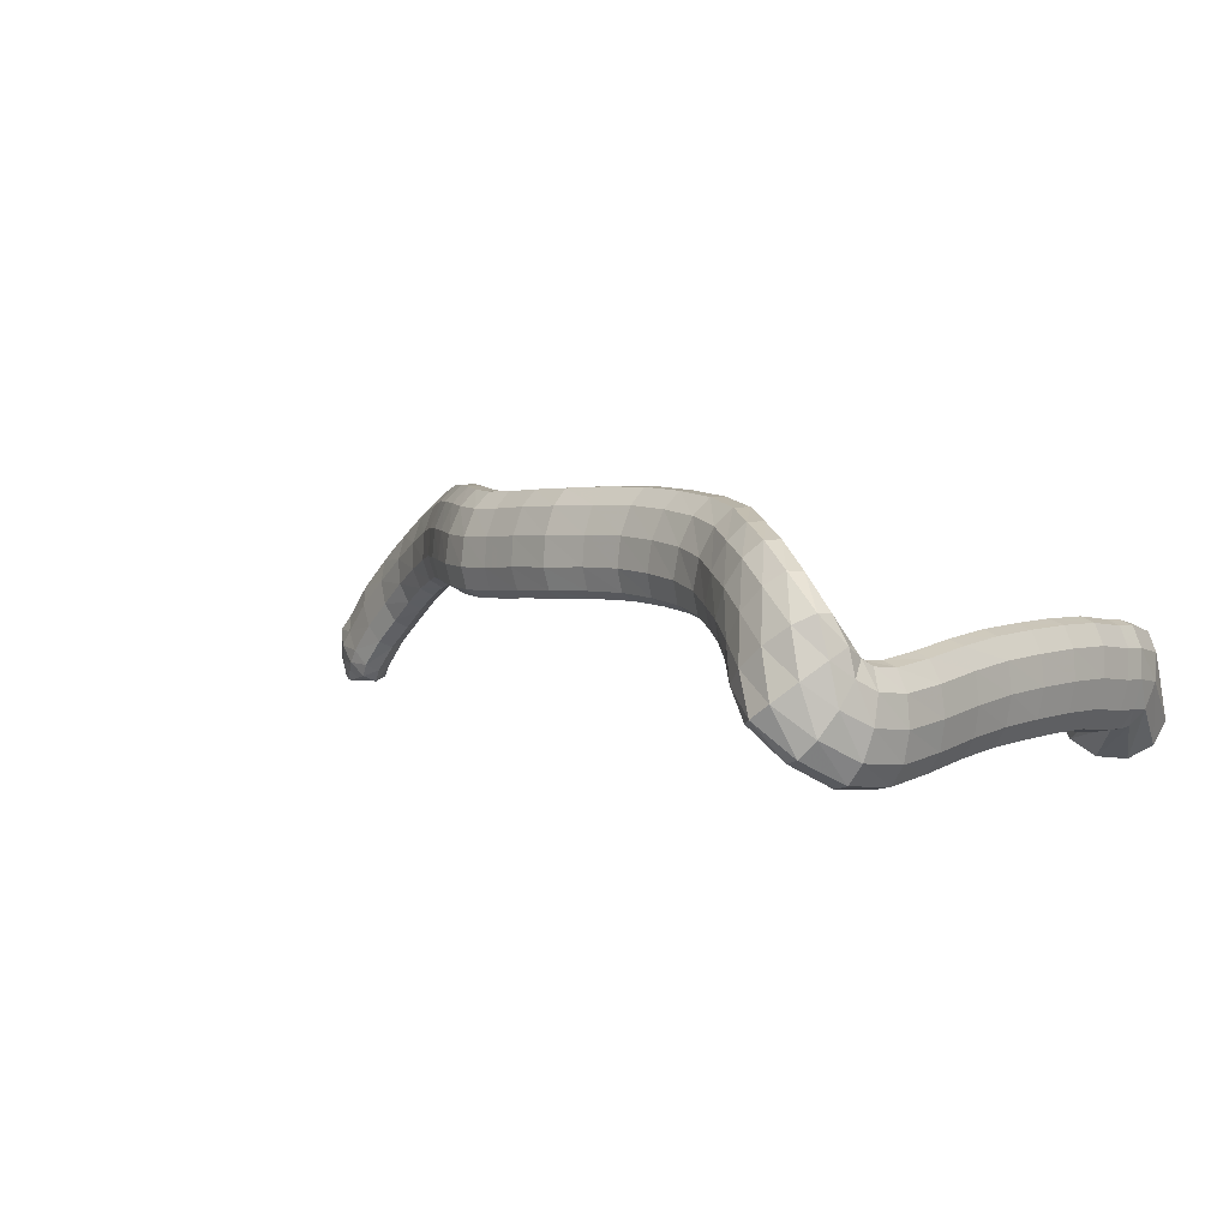
<metadata>
{"format":"obj","ext":"obj","renderer":"f3d","projection":"perspective","resolution":1024,"background":"white","views":[{"elev":14.1,"azim":35.6,"up":"+Z"}]}
</metadata>
<code>
g tube1
v 83.22 129 181.5
v 83.57 128.9 181.3
v 83.86 128.9 181.2
v 83.99 129 181.1
v 83.93 129.3 181.1
v 83.69 129.5 181.1
v 83.34 129.8 181.3
v 83.01 129.8 181.4
v 82.79 129.8 181.5
v 82.75 129.6 181.6
v 82.91 129.3 181.6
v 83.22 129 181.5
v 83.51 128.3 183.3
v 84.89 127.7 182.7
v 86.02 127.7 182.1
v 86.53 128.3 181.7
v 86.25 129.3 181.7
v 85.29 130.4 182
v 83.93 131.2 182.6
v 82.62 131.5 183.3
v 81.77 131.2 183.8
v 81.65 130.4 184
v 82.3 129.3 183.8
v 83.51 128.3 183.3
v 83.94 127.8 185.3
v 86.06 126.6 184
v 87.85 126.5 182.8
v 88.74 127.5 182.2
v 88.46 129.2 182.3
v 87.09 131.1 183
v 85.07 132.6 184.3
v 83.04 133.3 185.5
v 81.64 132.9 186.5
v 81.32 131.5 186.8
v 82.18 129.6 186.3
v 83.94 127.8 185.3
v 84.91 127.8 186.9
v 86.79 126.5 185.4
v 88.49 126.2 184.2
v 89.47 127.1 183.6
v 89.41 128.8 183.7
v 88.34 130.8 184.7
v 86.59 132.6 186.1
v 84.72 133.4 187.5
v 83.33 133.1 188.5
v 82.85 131.7 188.7
v 83.44 129.8 188.1
v 84.91 127.8 186.9
v 87.3 127.5 190.1
v 89.06 126.2 188.5
v 90.67 126 187.1
v 91.61 126.9 186.4
v 91.57 128.6 186.7
v 90.58 130.6 187.8
v 88.94 132.2 189.4
v 87.19 133 190.9
v 85.86 132.7 192
v 85.39 131.3 192.2
v 85.93 129.4 191.5
v 87.3 127.5 190.1
v 90.25 127 193.2
v 91.76 125.8 191.3
v 93.19 125.6 189.7
v 94.09 126.4 189
v 94.17 128.1 189.4
v 93.41 130.1 190.7
v 92.04 131.7 192.6
v 90.51 132.4 194.4
v 89.3 132.1 195.6
v 88.78 130.7 195.8
v 89.14 128.8 194.9
v 90.25 127 193.2
v 93.55 125.9 196.1
v 94.73 124.7 194
v 95.97 124.5 192.3
v 96.89 125.4 191.5
v 97.2 127 192
v 96.78 128.9 193.6
v 95.79 130.5 195.7
v 94.52 131.2 197.7
v 93.4 130.9 199
v 92.76 129.6 199.1
v 92.81 127.7 198.1
v 93.55 125.9 196.1
v 97.03 124.2 198.6
v 97.87 123.1 196.3
v 98.92 123 194.4
v 99.86 123.8 193.7
v 100.4 125.3 194.3
v 100.3 127.1 196
v 99.71 128.5 198.4
v 98.73 129.2 200.6
v 97.69 128.8 201.9
v 96.93 127.6 202
v 96.68 125.9 200.8
v 97.03 124.2 198.6
v 100.4 121.9 200.5
v 100.9 121 198
v 101.8 121 196
v 102.8 121.7 195.3
v 103.5 123.2 196
v 103.8 124.7 197.9
v 103.6 126 200.4
v 102.8 126.5 202.8
v 101.9 126.1 204.2
v 101 125 204.2
v 100.5 123.4 202.8
v 100.4 121.9 200.5
v 103.6 119.2 201.8
v 103.8 118.5 199.2
v 104.6 118.5 197.2
v 105.5 119.3 196.4
v 106.4 120.6 197.2
v 107 121.9 199.2
v 107 123 201.8
v 106.5 123.3 204.2
v 105.6 122.9 205.7
v 104.6 121.8 205.7
v 103.9 120.4 204.2
v 103.6 119.2 201.8
v 106.2 116.7 202.5
v 106.3 116.1 199.8
v 106.9 116.3 197.8
v 107.8 117.1 197
v 108.8 118.3 197.8
v 109.4 119.6 199.8
v 109.6 120.5 202.5
v 109.3 120.7 205
v 108.5 120.2 206.4
v 107.5 119.1 206.4
v 106.7 117.8 205
v 106.2 116.7 202.5
v 108.9 114.5 203
v 108.9 114 200.3
v 109.4 114.2 198.2
v 110.2 115.1 197.5
v 111.1 116.3 198.2
v 111.8 117.6 200.3
v 112.1 118.4 202.9
v 111.9 118.5 205.4
v 111.1 118 206.9
v 110.2 116.8 206.9
v 109.4 115.5 205.4
v 108.9 114.5 203
v 111.5 112.3 203.4
v 111.5 111.8 200.7
v 111.9 112 198.6
v 112.7 113 197.8
v 113.5 114.4 198.5
v 114.1 115.7 200.5
v 114.4 116.6 203.2
v 114.1 116.7 205.7
v 113.5 116.1 207.2
v 112.7 114.9 207.2
v 112 113.5 205.8
v 111.5 112.3 203.4
v 114.7 110.7 203.8
v 114.8 110 201.1
v 115.2 110.3 199.1
v 115.7 111.3 198.2
v 116.2 112.9 198.9
v 116.5 114.4 200.8
v 116.5 115.4 203.4
v 116.3 115.6 205.9
v 115.8 115 207.4
v 115.3 113.6 207.5
v 114.8 112 206.2
v 114.7 110.7 203.8
v 118 109.8 204.3
v 118.3 109.1 201.7
v 118.8 109.3 199.6
v 119.2 110.4 198.8
v 119.5 112 199.4
v 119.6 113.6 201.3
v 119.5 114.7 203.9
v 119.1 114.9 206.3
v 118.6 114.2 207.9
v 118.2 112.9 208
v 118 111.2 206.7
v 118 109.8 204.3
v 121.9 108.7 205.1
v 122.2 108 202.5
v 122.6 108.2 200.4
v 123.1 109.2 199.6
v 123.4 110.8 200.2
v 123.4 112.4 202.1
v 123.2 113.6 204.7
v 122.8 113.8 207.1
v 122.4 113.1 208.7
v 122 111.7 208.8
v 121.8 110.1 207.5
v 121.9 108.7 205.1
v 126.2 107.6 205.9
v 126.5 107 203.3
v 126.9 107.2 201.2
v 127.2 108.3 200.3
v 127.4 109.9 200.9
v 127.3 111.5 202.8
v 127.1 112.6 205.4
v 126.7 112.9 207.8
v 126.3 112.2 209.4
v 126.1 110.7 209.5
v 126 109.1 208.2
v 126.2 107.6 205.9
v 130.7 107.2 206.6
v 131 106.5 204
v 131.3 106.7 201.9
v 131.6 107.9 201
v 131.7 109.5 201.6
v 131.7 111.1 203.5
v 131.4 112.2 206.1
v 131.1 112.4 208.5
v 130.8 111.7 210.1
v 130.6 110.3 210.2
v 130.5 108.6 208.9
v 130.7 107.2 206.6
v 134.9 106.5 207.1
v 135.1 105.8 204.5
v 135.4 106.1 202.4
v 135.7 107.2 201.5
v 136 108.8 202.1
v 136.1 110.4 204.1
v 136.1 111.4 206.7
v 135.9 111.6 209.1
v 135.5 110.9 210.7
v 135.2 109.5 210.8
v 135 107.9 209.5
v 134.9 106.5 207.1
v 138.9 105.3 207.5
v 138.9 104.7 204.8
v 139.1 105 202.7
v 139.5 106.1 201.8
v 140 107.6 202.5
v 140.4 109.1 204.4
v 140.6 110.1 207.1
v 140.5 110.3 209.5
v 140.1 109.6 211.1
v 139.6 108.2 211.2
v 139.2 106.6 209.9
v 138.9 105.3 207.5
v 142.5 103.9 207.6
v 142.4 103.4 205
v 142.6 103.7 202.9
v 143.1 104.7 202
v 143.8 106.2 202.7
v 144.4 107.5 204.7
v 144.8 108.4 207.3
v 144.8 108.5 209.8
v 144.4 107.8 211.3
v 143.8 106.5 211.4
v 143.1 105 210
v 142.5 103.9 207.6
v 145.8 101.9 207.5
v 145.5 101.6 204.9
v 145.7 102 202.8
v 146.4 102.9 202
v 147.4 104.2 202.7
v 148.3 105.3 204.7
v 148.8 105.9 207.4
v 148.9 105.9 209.9
v 148.4 105.2 211.4
v 147.6 104 211.4
v 146.6 102.8 210
v 145.8 101.9 207.5
v 148.7 99.2 207.3
v 148.2 99.07 204.6
v 148.4 99.55 202.5
v 149.2 100.5 201.7
v 150.3 101.6 202.5
v 151.3 102.6 204.5
v 152.1 103 207.2
v 152.2 102.8 209.7
v 151.7 102.1 211.2
v 150.8 101 211.2
v 149.6 99.92 209.7
v 148.7 99.2 207.3
v 151.4 96.83 206.9
v 150.6 96.87 204.3
v 150.5 97.5 202.2
v 151.2 98.54 201.4
v 152.3 99.65 202.1
v 153.6 100.5 204.1
v 154.6 100.8 206.7
v 155.1 100.4 209.1
v 154.8 99.54 210.6
v 153.9 98.42 210.6
v 152.6 97.41 209.2
v 151.4 96.83 206.9
v 154.2 94.66 205.8
v 152.9 94.85 203.4
v 152.4 95.65 201.5
v 152.7 96.8 200.7
v 153.9 97.93 201.3
v 155.6 98.69 203
v 157.1 98.84 205.4
v 158.1 98.32 207.6
v 158.2 97.31 209
v 157.3 96.12 209.1
v 155.9 95.13 207.9
v 154.2 94.66 205.8
v 157.3 92.82 204.1
v 155.4 92.71 202.1
v 154.2 93.38 200.5
v 154.1 94.59 199.7
v 155.1 95.97 200
v 156.9 97.08 201.3
v 158.9 97.56 203.2
v 160.5 97.27 205.1
v 161.2 96.29 206.4
v 160.7 94.94 206.6
v 159.3 93.65 205.8
v 157.3 92.82 204.1
v 160.7 92.61 202
v 159 91.32 200.3
v 157.4 91.08 198.9
v 156.5 91.95 198.2
v 156.5 93.67 198.4
v 157.5 95.69 199.5
v 159.1 97.36 201.1
v 160.8 98.16 202.8
v 162.1 97.83 203.8
v 162.6 96.48 204.1
v 162.1 94.53 203.4
v 160.7 92.61 202
v 163.1 94.36 199.8
v 162.2 92.84 197.7
v 161 92.2 196.1
v 159.7 92.65 195.5
v 158.9 94.05 196.1
v 158.7 95.96 197.7
v 159.3 97.77 199.8
v 160.4 98.89 201.7
v 161.7 98.99 202.9
v 162.8 98.02 202.9
v 163.3 96.3 201.7
v 163.1 94.36 199.8
v 164.6 96.96 198.1
v 164.3 96.03 195.5
v 163.3 95.61 193.7
v 161.9 95.86 193.1
v 160.7 96.68 194
v 160 97.82 196.1
v 159.9 98.92 198.7
v 160.7 99.62 201
v 161.9 99.71 202.2
v 163.2 99.15 202.1
v 164.2 98.13 200.5
v 164.6 96.96 198.1
v 165.5 100.9 197.1
v 165.2 100.6 194.4
v 164.2 100.5 192.5
v 162.9 100.6 192
v 161.6 100.9 193.1
v 160.7 101.3 195.4
v 160.5 101.7 198.2
v 161.2 101.9 200.6
v 162.4 101.9 201.8
v 163.8 101.6 201.5
v 164.9 101.3 199.8
v 165.5 100.9 197.1
v 165.9 105.7 196.8
v 165.6 105.7 194.1
v 164.6 105.7 192.2
v 163.2 105.8 191.8
v 161.9 105.9 192.9
v 161 106 195.2
v 160.9 106.1 198.1
v 161.6 106.1 200.5
v 162.8 106.1 201.7
v 164.2 106 201.3
v 165.4 105.8 199.5
v 165.9 105.7 196.8
v 166.2 110.8 196.8
v 165.9 110.8 194.1
v 164.9 110.8 192.2
v 163.5 110.9 191.7
v 162.2 111 192.8
v 161.3 111.1 195.2
v 161.2 111.2 198
v 161.9 111.2 200.4
v 163.1 111.2 201.6
v 164.5 111.1 201.3
v 165.7 110.9 199.5
v 166.2 110.8 196.8
v 166.5 115.7 196.6
v 166.3 115.6 193.9
v 165.3 115.5 192
v 163.9 115.6 191.5
v 162.6 115.8 192.6
v 161.7 116.1 194.9
v 161.6 116.3 197.7
v 162.3 116.4 200.1
v 163.5 116.3 201.4
v 164.9 116.2 201
v 166 116 199.2
v 166.5 115.7 196.6
v 167.1 120.6 196.1
v 166.8 120.4 193.4
v 165.8 120.3 191.5
v 164.4 120.4 191.1
v 163.1 120.6 192.1
v 162.2 120.9 194.5
v 162.1 121.2 197.3
v 162.8 121.4 199.7
v 164 121.4 200.9
v 165.4 121.2 200.6
v 166.6 120.9 198.8
v 167.1 120.6 196.1
v 167.5 125.6 195.5
v 167.2 125.3 192.8
v 166.3 125.2 191
v 164.9 125.2 190.5
v 163.6 125.5 191.6
v 162.7 125.9 193.9
v 162.6 126.3 196.7
v 163.3 126.5 199.1
v 164.5 126.6 200.3
v 165.9 126.4 200
v 167.1 126 198.2
v 167.5 125.6 195.5
v 168 130.5 194.8
v 167.7 130 192.1
v 166.6 129.7 190.2
v 165.3 129.8 189.8
v 164 130.1 190.9
v 163.1 130.6 193.2
v 163.1 131.2 195.9
v 163.8 131.6 198.3
v 165 131.7 199.5
v 166.4 131.6 199.2
v 167.5 131.1 197.4
v 168 130.5 194.8
v 168.3 135 193.6
v 168 134.4 191
v 167 134.1 189.1
v 165.6 134.1 188.7
v 164.3 134.4 189.8
v 163.5 135 192.1
v 163.4 135.6 194.8
v 164.1 136.1 197.2
v 165.3 136.3 198.3
v 166.7 136.1 198
v 167.9 135.6 196.3
v 168.3 135 193.6
v 168.5 137.5 193.2
v 168.2 136.9 190.5
v 167.1 136.6 188.7
v 165.7 136.5 188.2
v 164.4 136.9 189.3
v 163.6 137.4 191.6
v 163.6 138 194.4
v 164.3 138.5 196.7
v 165.5 138.6 197.9
v 166.9 138.5 197.6
v 168 138.1 195.8
v 168.5 137.5 193.2
v 168.4 140.8 192.2
v 168.3 139.1 190.1
v 167.5 137.6 188.7
v 166.2 136.9 188.6
v 164.9 137.2 189.7
v 164 138.3 191.7
v 163.7 140 193.9
v 164.2 141.6 195.8
v 165.2 142.7 196.5
v 166.6 142.9 196
v 167.8 142.2 194.4
v 168.4 140.8 192.2
v 167.3 146.5 187
v 167.1 144.4 185.2
v 165.6 142.2 184.2
v 163.2 140.7 184.4
v 160.8 140.3 185.7
v 159 141.2 187.7
v 158.5 143 189.8
v 159.3 145.2 191.2
v 161.4 147.1 191.6
v 163.9 148.1 190.9
v 166.1 147.9 189.1
v 167.3 146.5 187
f 1 2 14
f 14 13 1
f 2 3 15
f 15 14 2
f 3 4 16
f 16 15 3
f 4 5 17
f 17 16 4
f 5 6 18
f 18 17 5
f 6 7 19
f 19 18 6
f 7 8 20
f 20 19 7
f 8 9 21
f 21 20 8
f 9 10 22
f 22 21 9
f 10 11 23
f 23 22 10
f 11 12 24
f 24 23 11
f 13 14 26
f 26 25 13
f 14 15 27
f 27 26 14
f 15 16 28
f 28 27 15
f 16 17 29
f 29 28 16
f 17 18 30
f 30 29 17
f 18 19 31
f 31 30 18
f 19 20 32
f 32 31 19
f 20 21 33
f 33 32 20
f 21 22 34
f 34 33 21
f 22 23 35
f 35 34 22
f 23 24 36
f 36 35 23
f 25 26 38
f 38 37 25
f 26 27 39
f 39 38 26
f 27 28 40
f 40 39 27
f 28 29 41
f 41 40 28
f 29 30 42
f 42 41 29
f 30 31 43
f 43 42 30
f 31 32 44
f 44 43 31
f 32 33 45
f 45 44 32
f 33 34 46
f 46 45 33
f 34 35 47
f 47 46 34
f 35 36 48
f 48 47 35
f 37 38 50
f 50 49 37
f 38 39 51
f 51 50 38
f 39 40 52
f 52 51 39
f 40 41 53
f 53 52 40
f 41 42 54
f 54 53 41
f 42 43 55
f 55 54 42
f 43 44 56
f 56 55 43
f 44 45 57
f 57 56 44
f 45 46 58
f 58 57 45
f 46 47 59
f 59 58 46
f 47 48 60
f 60 59 47
f 49 50 62
f 62 61 49
f 50 51 63
f 63 62 50
f 51 52 64
f 64 63 51
f 52 53 65
f 65 64 52
f 53 54 66
f 66 65 53
f 54 55 67
f 67 66 54
f 55 56 68
f 68 67 55
f 56 57 69
f 69 68 56
f 57 58 70
f 70 69 57
f 58 59 71
f 71 70 58
f 59 60 72
f 72 71 59
f 61 62 74
f 74 73 61
f 62 63 75
f 75 74 62
f 63 64 76
f 76 75 63
f 64 65 77
f 77 76 64
f 65 66 78
f 78 77 65
f 66 67 79
f 79 78 66
f 67 68 80
f 80 79 67
f 68 69 81
f 81 80 68
f 69 70 82
f 82 81 69
f 70 71 83
f 83 82 70
f 71 72 84
f 84 83 71
f 73 74 86
f 86 85 73
f 74 75 87
f 87 86 74
f 75 76 88
f 88 87 75
f 76 77 89
f 89 88 76
f 77 78 90
f 90 89 77
f 78 79 91
f 91 90 78
f 79 80 92
f 92 91 79
f 80 81 93
f 93 92 80
f 81 82 94
f 94 93 81
f 82 83 95
f 95 94 82
f 83 84 96
f 96 95 83
f 85 86 98
f 98 97 85
f 86 87 99
f 99 98 86
f 87 88 100
f 100 99 87
f 88 89 101
f 101 100 88
f 89 90 102
f 102 101 89
f 90 91 103
f 103 102 90
f 91 92 104
f 104 103 91
f 92 93 105
f 105 104 92
f 93 94 106
f 106 105 93
f 94 95 107
f 107 106 94
f 95 96 108
f 108 107 95
f 97 98 110
f 110 109 97
f 98 99 111
f 111 110 98
f 99 100 112
f 112 111 99
f 100 101 113
f 113 112 100
f 101 102 114
f 114 113 101
f 102 103 115
f 115 114 102
f 103 104 116
f 116 115 103
f 104 105 117
f 117 116 104
f 105 106 118
f 118 117 105
f 106 107 119
f 119 118 106
f 107 108 120
f 120 119 107
f 109 110 122
f 122 121 109
f 110 111 123
f 123 122 110
f 111 112 124
f 124 123 111
f 112 113 125
f 125 124 112
f 113 114 126
f 126 125 113
f 114 115 127
f 127 126 114
f 115 116 128
f 128 127 115
f 116 117 129
f 129 128 116
f 117 118 130
f 130 129 117
f 118 119 131
f 131 130 118
f 119 120 132
f 132 131 119
f 121 122 134
f 134 133 121
f 122 123 135
f 135 134 122
f 123 124 136
f 136 135 123
f 124 125 137
f 137 136 124
f 125 126 138
f 138 137 125
f 126 127 139
f 139 138 126
f 127 128 140
f 140 139 127
f 128 129 141
f 141 140 128
f 129 130 142
f 142 141 129
f 130 131 143
f 143 142 130
f 131 132 144
f 144 143 131
f 133 134 146
f 146 145 133
f 134 135 147
f 147 146 134
f 135 136 148
f 148 147 135
f 136 137 149
f 149 148 136
f 137 138 150
f 150 149 137
f 138 139 151
f 151 150 138
f 139 140 152
f 152 151 139
f 140 141 153
f 153 152 140
f 141 142 154
f 154 153 141
f 142 143 155
f 155 154 142
f 143 144 156
f 156 155 143
f 145 146 158
f 158 157 145
f 146 147 159
f 159 158 146
f 147 148 160
f 160 159 147
f 148 149 161
f 161 160 148
f 149 150 162
f 162 161 149
f 150 151 163
f 163 162 150
f 151 152 164
f 164 163 151
f 152 153 165
f 165 164 152
f 153 154 166
f 166 165 153
f 154 155 167
f 167 166 154
f 155 156 168
f 168 167 155
f 157 158 170
f 170 169 157
f 158 159 171
f 171 170 158
f 159 160 172
f 172 171 159
f 160 161 173
f 173 172 160
f 161 162 174
f 174 173 161
f 162 163 175
f 175 174 162
f 163 164 176
f 176 175 163
f 164 165 177
f 177 176 164
f 165 166 178
f 178 177 165
f 166 167 179
f 179 178 166
f 167 168 180
f 180 179 167
f 169 170 182
f 182 181 169
f 170 171 183
f 183 182 170
f 171 172 184
f 184 183 171
f 172 173 185
f 185 184 172
f 173 174 186
f 186 185 173
f 174 175 187
f 187 186 174
f 175 176 188
f 188 187 175
f 176 177 189
f 189 188 176
f 177 178 190
f 190 189 177
f 178 179 191
f 191 190 178
f 179 180 192
f 192 191 179
f 181 182 194
f 194 193 181
f 182 183 195
f 195 194 182
f 183 184 196
f 196 195 183
f 184 185 197
f 197 196 184
f 185 186 198
f 198 197 185
f 186 187 199
f 199 198 186
f 187 188 200
f 200 199 187
f 188 189 201
f 201 200 188
f 189 190 202
f 202 201 189
f 190 191 203
f 203 202 190
f 191 192 204
f 204 203 191
f 193 194 206
f 206 205 193
f 194 195 207
f 207 206 194
f 195 196 208
f 208 207 195
f 196 197 209
f 209 208 196
f 197 198 210
f 210 209 197
f 198 199 211
f 211 210 198
f 199 200 212
f 212 211 199
f 200 201 213
f 213 212 200
f 201 202 214
f 214 213 201
f 202 203 215
f 215 214 202
f 203 204 216
f 216 215 203
f 205 206 218
f 218 217 205
f 206 207 219
f 219 218 206
f 207 208 220
f 220 219 207
f 208 209 221
f 221 220 208
f 209 210 222
f 222 221 209
f 210 211 223
f 223 222 210
f 211 212 224
f 224 223 211
f 212 213 225
f 225 224 212
f 213 214 226
f 226 225 213
f 214 215 227
f 227 226 214
f 215 216 228
f 228 227 215
f 217 218 230
f 230 229 217
f 218 219 231
f 231 230 218
f 219 220 232
f 232 231 219
f 220 221 233
f 233 232 220
f 221 222 234
f 234 233 221
f 222 223 235
f 235 234 222
f 223 224 236
f 236 235 223
f 224 225 237
f 237 236 224
f 225 226 238
f 238 237 225
f 226 227 239
f 239 238 226
f 227 228 240
f 240 239 227
f 229 230 242
f 242 241 229
f 230 231 243
f 243 242 230
f 231 232 244
f 244 243 231
f 232 233 245
f 245 244 232
f 233 234 246
f 246 245 233
f 234 235 247
f 247 246 234
f 235 236 248
f 248 247 235
f 236 237 249
f 249 248 236
f 237 238 250
f 250 249 237
f 238 239 251
f 251 250 238
f 239 240 252
f 252 251 239
f 241 242 254
f 254 253 241
f 242 243 255
f 255 254 242
f 243 244 256
f 256 255 243
f 244 245 257
f 257 256 244
f 245 246 258
f 258 257 245
f 246 247 259
f 259 258 246
f 247 248 260
f 260 259 247
f 248 249 261
f 261 260 248
f 249 250 262
f 262 261 249
f 250 251 263
f 263 262 250
f 251 252 264
f 264 263 251
f 253 254 266
f 266 265 253
f 254 255 267
f 267 266 254
f 255 256 268
f 268 267 255
f 256 257 269
f 269 268 256
f 257 258 270
f 270 269 257
f 258 259 271
f 271 270 258
f 259 260 272
f 272 271 259
f 260 261 273
f 273 272 260
f 261 262 274
f 274 273 261
f 262 263 275
f 275 274 262
f 263 264 276
f 276 275 263
f 265 266 278
f 278 277 265
f 266 267 279
f 279 278 266
f 267 268 280
f 280 279 267
f 268 269 281
f 281 280 268
f 269 270 282
f 282 281 269
f 270 271 283
f 283 282 270
f 271 272 284
f 284 283 271
f 272 273 285
f 285 284 272
f 273 274 286
f 286 285 273
f 274 275 287
f 287 286 274
f 275 276 288
f 288 287 275
f 277 278 290
f 290 289 277
f 278 279 291
f 291 290 278
f 279 280 292
f 292 291 279
f 280 281 293
f 293 292 280
f 281 282 294
f 294 293 281
f 282 283 295
f 295 294 282
f 283 284 296
f 296 295 283
f 284 285 297
f 297 296 284
f 285 286 298
f 298 297 285
f 286 287 299
f 299 298 286
f 287 288 300
f 300 299 287
f 289 290 302
f 302 301 289
f 290 291 303
f 303 302 290
f 291 292 304
f 304 303 291
f 292 293 305
f 305 304 292
f 293 294 306
f 306 305 293
f 294 295 307
f 307 306 294
f 295 296 308
f 308 307 295
f 296 297 309
f 309 308 296
f 297 298 310
f 310 309 297
f 298 299 311
f 311 310 298
f 299 300 312
f 312 311 299
f 301 302 314
f 314 313 301
f 302 303 315
f 315 314 302
f 303 304 316
f 316 315 303
f 304 305 317
f 317 316 304
f 305 306 318
f 318 317 305
f 306 307 319
f 319 318 306
f 307 308 320
f 320 319 307
f 308 309 321
f 321 320 308
f 309 310 322
f 322 321 309
f 310 311 323
f 323 322 310
f 311 312 324
f 324 323 311
f 313 314 326
f 326 325 313
f 314 315 327
f 327 326 314
f 315 316 328
f 328 327 315
f 316 317 329
f 329 328 316
f 317 318 330
f 330 329 317
f 318 319 331
f 331 330 318
f 319 320 332
f 332 331 319
f 320 321 333
f 333 332 320
f 321 322 334
f 334 333 321
f 322 323 335
f 335 334 322
f 323 324 336
f 336 335 323
f 325 326 338
f 338 337 325
f 326 327 339
f 339 338 326
f 327 328 340
f 340 339 327
f 328 329 341
f 341 340 328
f 329 330 342
f 342 341 329
f 330 331 343
f 343 342 330
f 331 332 344
f 344 343 331
f 332 333 345
f 345 344 332
f 333 334 346
f 346 345 333
f 334 335 347
f 347 346 334
f 335 336 348
f 348 347 335
f 337 338 350
f 350 349 337
f 338 339 351
f 351 350 338
f 339 340 352
f 352 351 339
f 340 341 353
f 353 352 340
f 341 342 354
f 354 353 341
f 342 343 355
f 355 354 342
f 343 344 356
f 356 355 343
f 344 345 357
f 357 356 344
f 345 346 358
f 358 357 345
f 346 347 359
f 359 358 346
f 347 348 360
f 360 359 347
f 349 350 362
f 362 361 349
f 350 351 363
f 363 362 350
f 351 352 364
f 364 363 351
f 352 353 365
f 365 364 352
f 353 354 366
f 366 365 353
f 354 355 367
f 367 366 354
f 355 356 368
f 368 367 355
f 356 357 369
f 369 368 356
f 357 358 370
f 370 369 357
f 358 359 371
f 371 370 358
f 359 360 372
f 372 371 359
f 361 362 374
f 374 373 361
f 362 363 375
f 375 374 362
f 363 364 376
f 376 375 363
f 364 365 377
f 377 376 364
f 365 366 378
f 378 377 365
f 366 367 379
f 379 378 366
f 367 368 380
f 380 379 367
f 368 369 381
f 381 380 368
f 369 370 382
f 382 381 369
f 370 371 383
f 383 382 370
f 371 372 384
f 384 383 371
f 373 374 386
f 386 385 373
f 374 375 387
f 387 386 374
f 375 376 388
f 388 387 375
f 376 377 389
f 389 388 376
f 377 378 390
f 390 389 377
f 378 379 391
f 391 390 378
f 379 380 392
f 392 391 379
f 380 381 393
f 393 392 380
f 381 382 394
f 394 393 381
f 382 383 395
f 395 394 382
f 383 384 396
f 396 395 383
f 385 386 398
f 398 397 385
f 386 387 399
f 399 398 386
f 387 388 400
f 400 399 387
f 388 389 401
f 401 400 388
f 389 390 402
f 402 401 389
f 390 391 403
f 403 402 390
f 391 392 404
f 404 403 391
f 392 393 405
f 405 404 392
f 393 394 406
f 406 405 393
f 394 395 407
f 407 406 394
f 395 396 408
f 408 407 395
f 397 398 410
f 410 409 397
f 398 399 411
f 411 410 398
f 399 400 412
f 412 411 399
f 400 401 413
f 413 412 400
f 401 402 414
f 414 413 401
f 402 403 415
f 415 414 402
f 403 404 416
f 416 415 403
f 404 405 417
f 417 416 404
f 405 406 418
f 418 417 405
f 406 407 419
f 419 418 406
f 407 408 420
f 420 419 407
f 409 410 422
f 422 421 409
f 410 411 423
f 423 422 410
f 411 412 424
f 424 423 411
f 412 413 425
f 425 424 412
f 413 414 426
f 426 425 413
f 414 415 427
f 427 426 414
f 415 416 428
f 428 427 415
f 416 417 429
f 429 428 416
f 417 418 430
f 430 429 417
f 418 419 431
f 431 430 418
f 419 420 432
f 432 431 419
f 421 422 434
f 434 433 421
f 422 423 435
f 435 434 422
f 423 424 436
f 436 435 423
f 424 425 437
f 437 436 424
f 425 426 438
f 438 437 425
f 426 427 439
f 439 438 426
f 427 428 440
f 440 439 427
f 428 429 441
f 441 440 428
f 429 430 442
f 442 441 429
f 430 431 443
f 443 442 430
f 431 432 444
f 444 443 431
f 433 434 446
f 446 445 433
f 434 435 447
f 447 446 434
f 435 436 448
f 448 447 435
f 436 437 449
f 449 448 436
f 437 438 450
f 450 449 437
f 438 439 451
f 451 450 438
f 439 440 452
f 452 451 439
f 440 441 453
f 453 452 440
f 441 442 454
f 454 453 441
f 442 443 455
f 455 454 442
f 443 444 456
f 456 455 443
f 445 446 458
f 458 457 445
f 446 447 459
f 459 458 446
f 447 448 460
f 460 459 447
f 448 449 461
f 461 460 448
f 449 450 462
f 462 461 449
f 450 451 463
f 463 462 450
f 451 452 464
f 464 463 451
f 452 453 465
f 465 464 452
f 453 454 466
f 466 465 453
f 454 455 467
f 467 466 454
f 455 456 468
f 468 467 455
f 457 458 470
f 470 469 457
f 458 459 471
f 471 470 458
f 459 460 472
f 472 471 459
f 460 461 473
f 473 472 460
f 461 462 474
f 474 473 461
f 462 463 475
f 475 474 462
f 463 464 476
f 476 475 463
f 464 465 477
f 477 476 464
f 465 466 478
f 478 477 465
f 466 467 479
f 479 478 466
f 467 468 480
f 480 479 467
g

</code>
